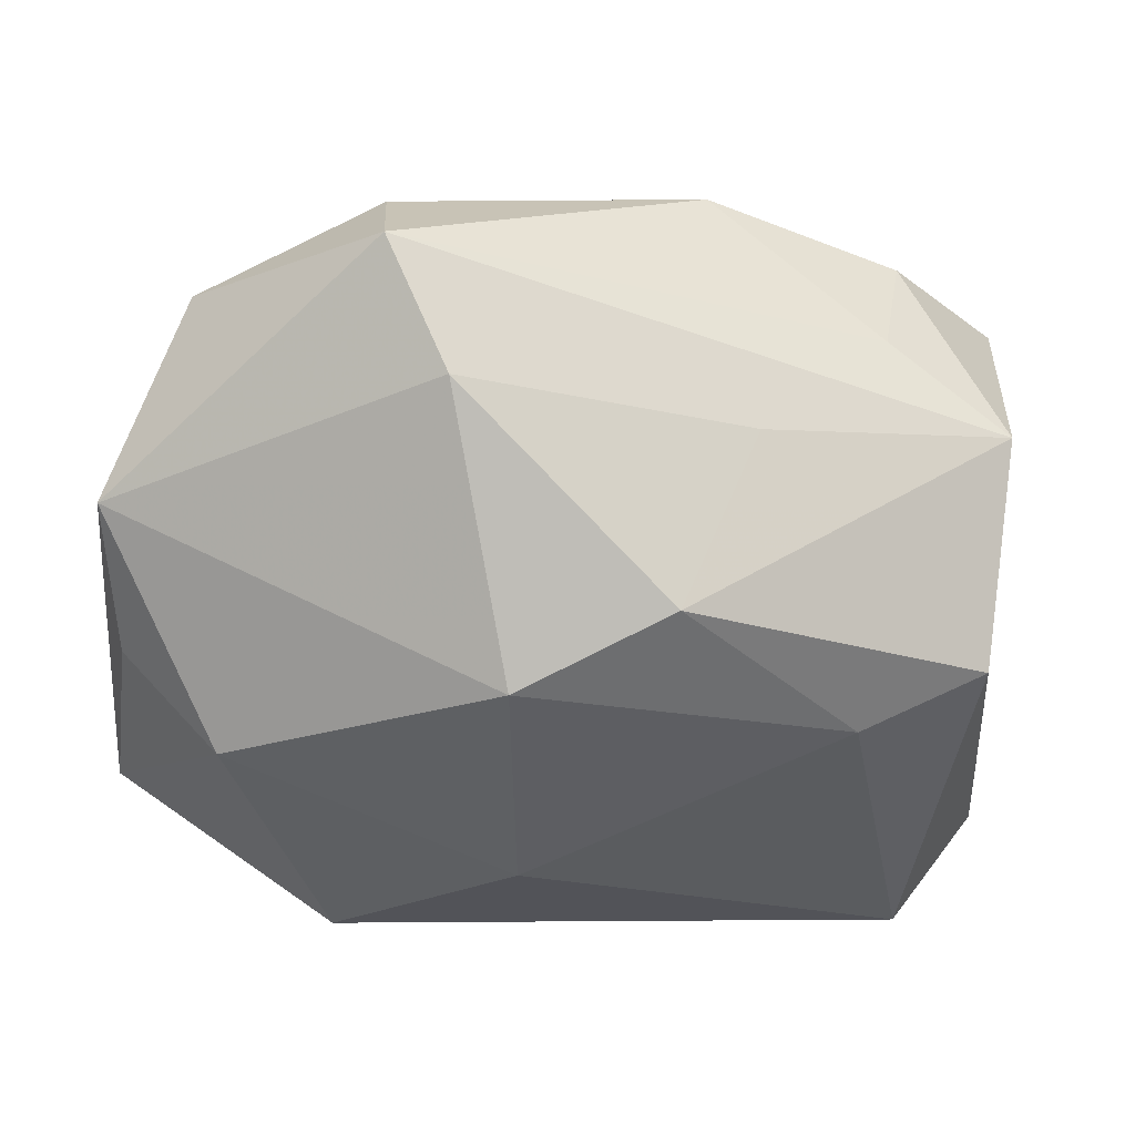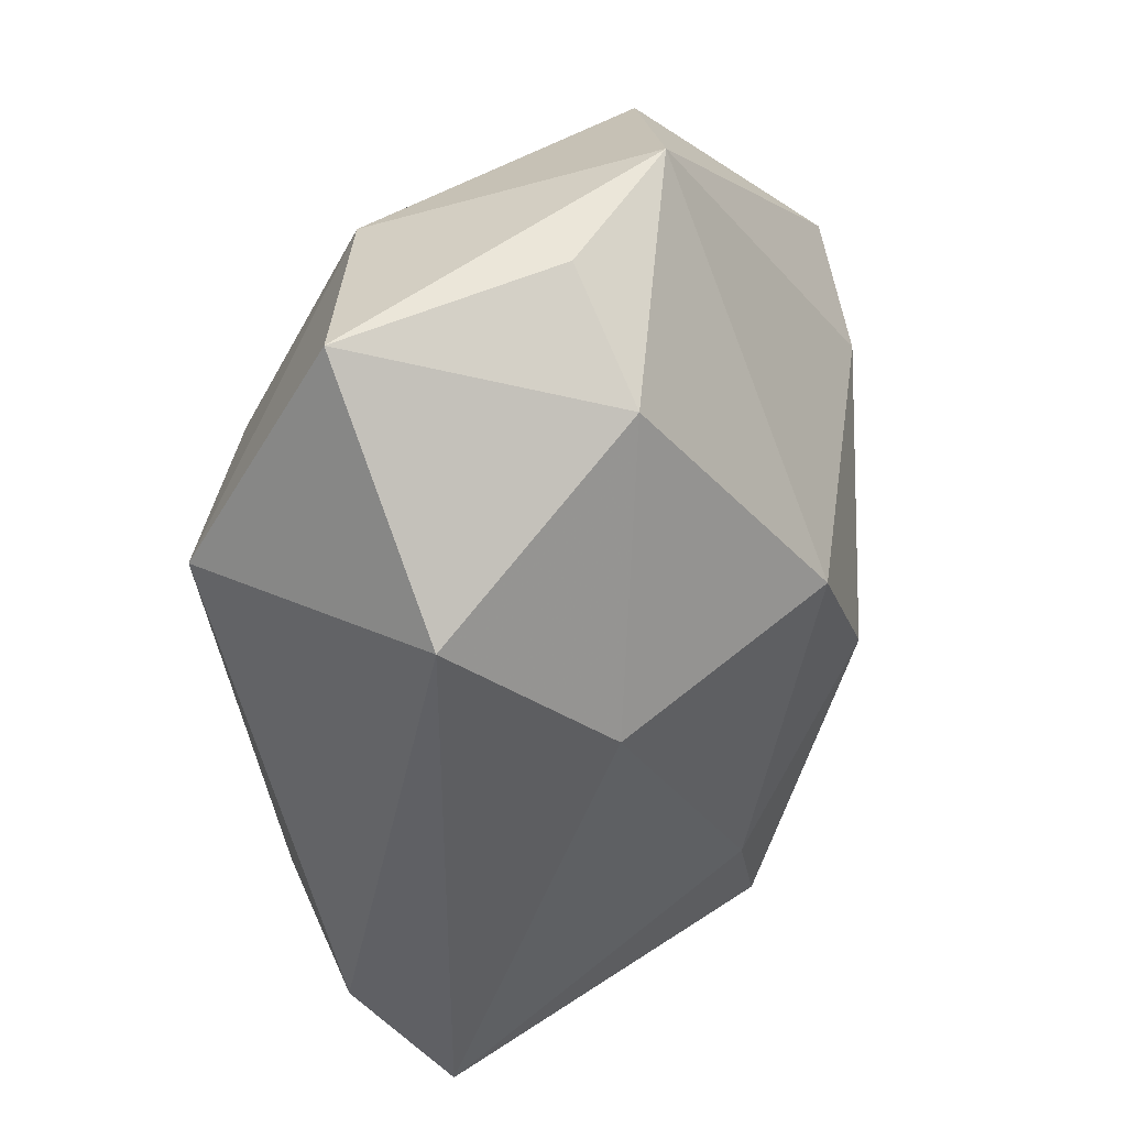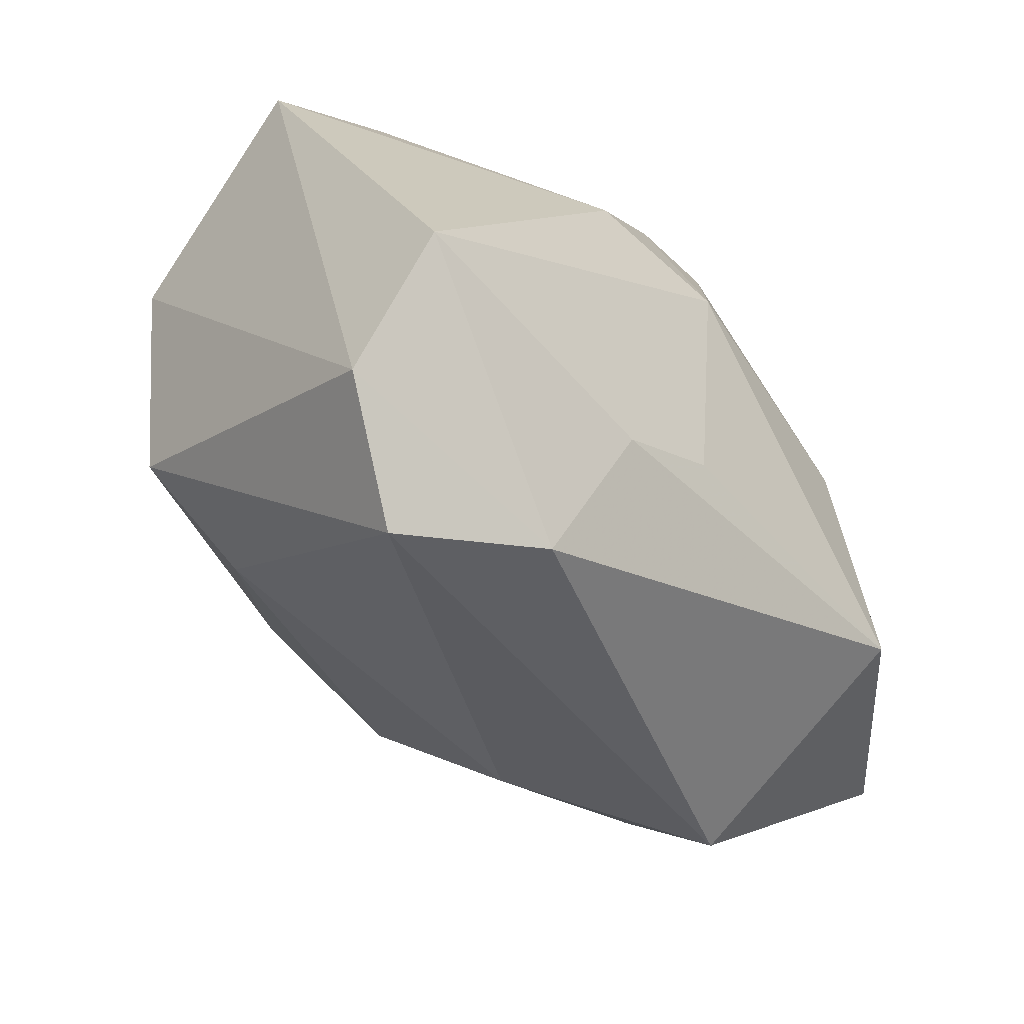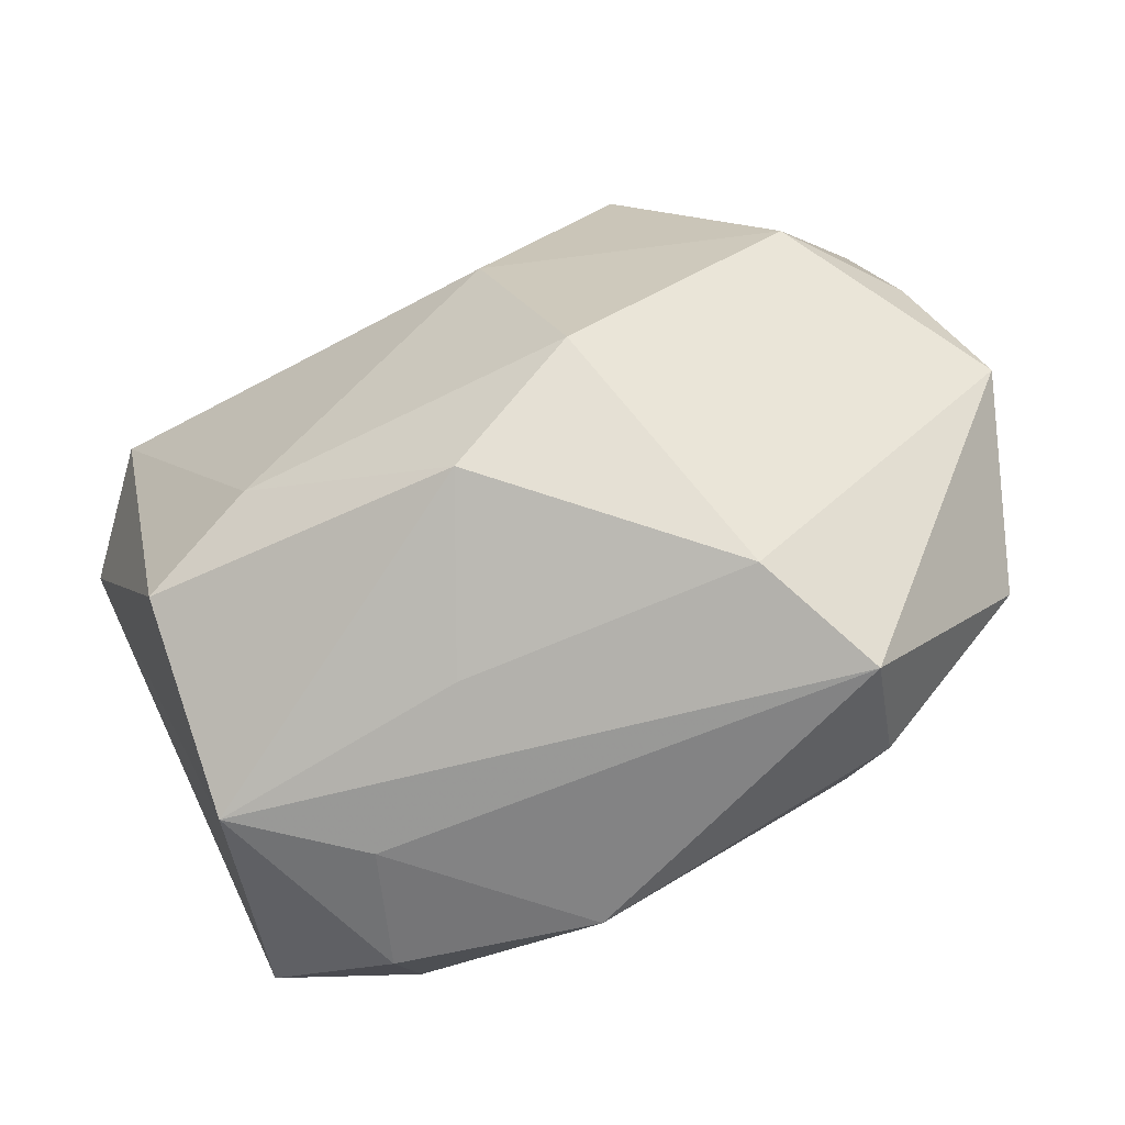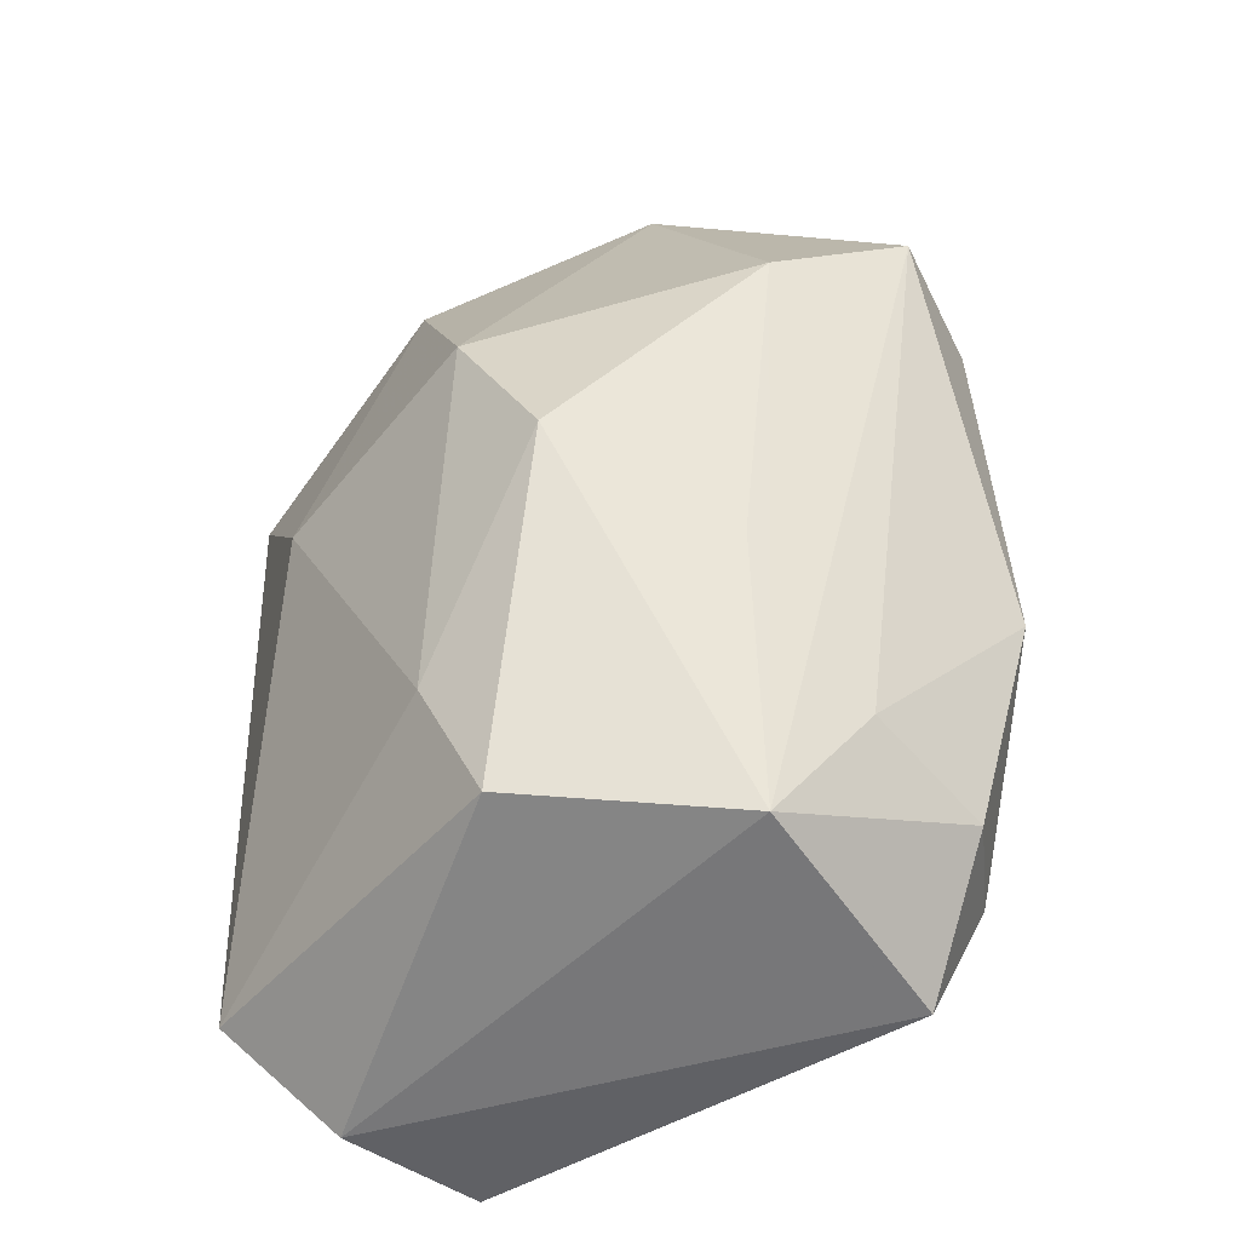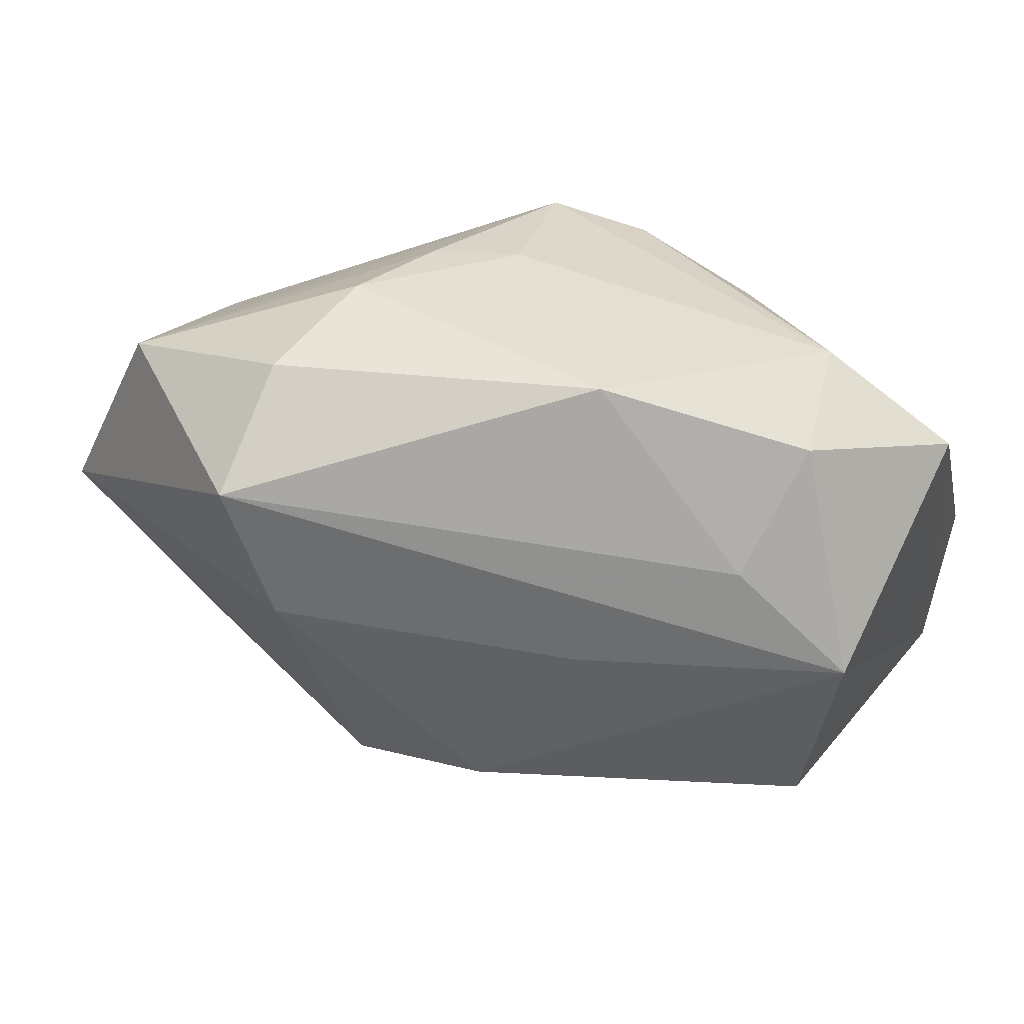
<metadata>
{"format":"obj","ext":"obj","renderer":"f3d","projection":"perspective","resolution":1024,"background":"white","views":[{"elev":-6.4,"azim":-4.9,"up":"+Y"},{"elev":-47.6,"azim":-82.7,"up":"+Y"},{"elev":-41.2,"azim":129.8,"up":"+Y"},{"elev":78.0,"azim":154.1,"up":"+Z"},{"elev":40.4,"azim":89.2,"up":"+Z"},{"elev":50.7,"azim":21.6,"up":"+Y"}]}
</metadata>
<code>
v 0.001979 0.006875 -0.01957
v -0.004941 -0.02068 0.005944
v 0.004055 -0.004337 0.02179
v 0.02366 -0.02405 -0.00903
v -0.01728 -0.01391 -0.01957
v -0.01727 -0.02405 -0.003614
v -0.0033 0.02134 -0.004697
v 0.02032 0.02212 -0.002972
v -0.02586 0.01006 -0.002511
v -0.01412 0.02328 0.01315
v -0.009105 0.02127 -0.002869
v 0.02149 0.02118 0.005361
v 0.01082 0.01103 -0.01706
v -0.03132 -0.005875 0.006256
v 0.004153 -0.01092 -0.01957
v 0.009773 0.007697 0.018
v 0.0301 -0.01647 -0.01154
v 0.002789 0.01688 -0.01488
v 0.02971 0.01794 -0.00158
v 0.01147 -0.0134 -0.01895
v -0.006429 -0.009492 0.01982
v -0.02685 0.01736 0.01
v -0.01435 0.01911 0.02186
v 0.01929 0.01471 0.01214
v -0.0294 0.002682 -0.007731
v -0.03253 0.003235 0.01227
v -0.01035 0.009956 0.02328
v 0.02565 -0.007412 0.01251
v 0.03002 -0.008403 -0.01791
v -0.01189 0.02333 0.004237
v 0.02753 0.008257 0.01263
v 0.007705 0.02508 0.008667
v -0.03259 -0.01349 -0.00807
v 0.01493 -0.02285 -0.0149
v -0.004242 0.01737 -0.01473
v 0.01695 -0.01134 0.01227
v -0.02479 -0.01279 0.009426
v -0.01505 0.00191 -0.0179
f 26 23 22
f 29 19 17
f 27 23 26
f 26 21 27
f 26 22 25
f 37 21 26
f 34 6 5
f 4 6 34
f 5 20 34
f 34 20 29
f 34 29 17
f 17 4 34
f 2 6 4
f 21 37 2
f 2 37 6
f 28 4 17
f 19 8 12
f 12 8 32
f 38 25 35
f 5 25 38
f 35 1 38
f 38 1 5
f 9 22 35
f 35 25 9
f 9 25 22
f 15 1 29
f 29 20 15
f 5 1 15
f 15 20 5
f 29 1 13
f 19 29 13
f 13 8 19
f 35 22 11
f 22 30 11
f 32 8 7
f 7 30 32
f 7 11 30
f 7 8 35
f 35 11 7
f 10 22 23
f 10 30 22
f 23 32 10
f 32 30 10
f 23 27 31
f 19 12 31
f 17 19 31
f 31 28 17
f 21 2 36
f 36 2 4
f 4 28 36
f 6 37 33
f 5 6 33
f 33 25 5
f 26 25 33
f 18 1 35
f 18 13 1
f 35 8 18
f 8 13 18
f 28 31 3
f 3 27 21
f 21 36 3
f 3 36 28
f 24 32 23
f 23 31 24
f 24 12 32
f 24 31 12
f 14 37 26
f 26 33 14
f 14 33 37
f 16 31 27
f 27 3 16
f 16 3 31

</code>
